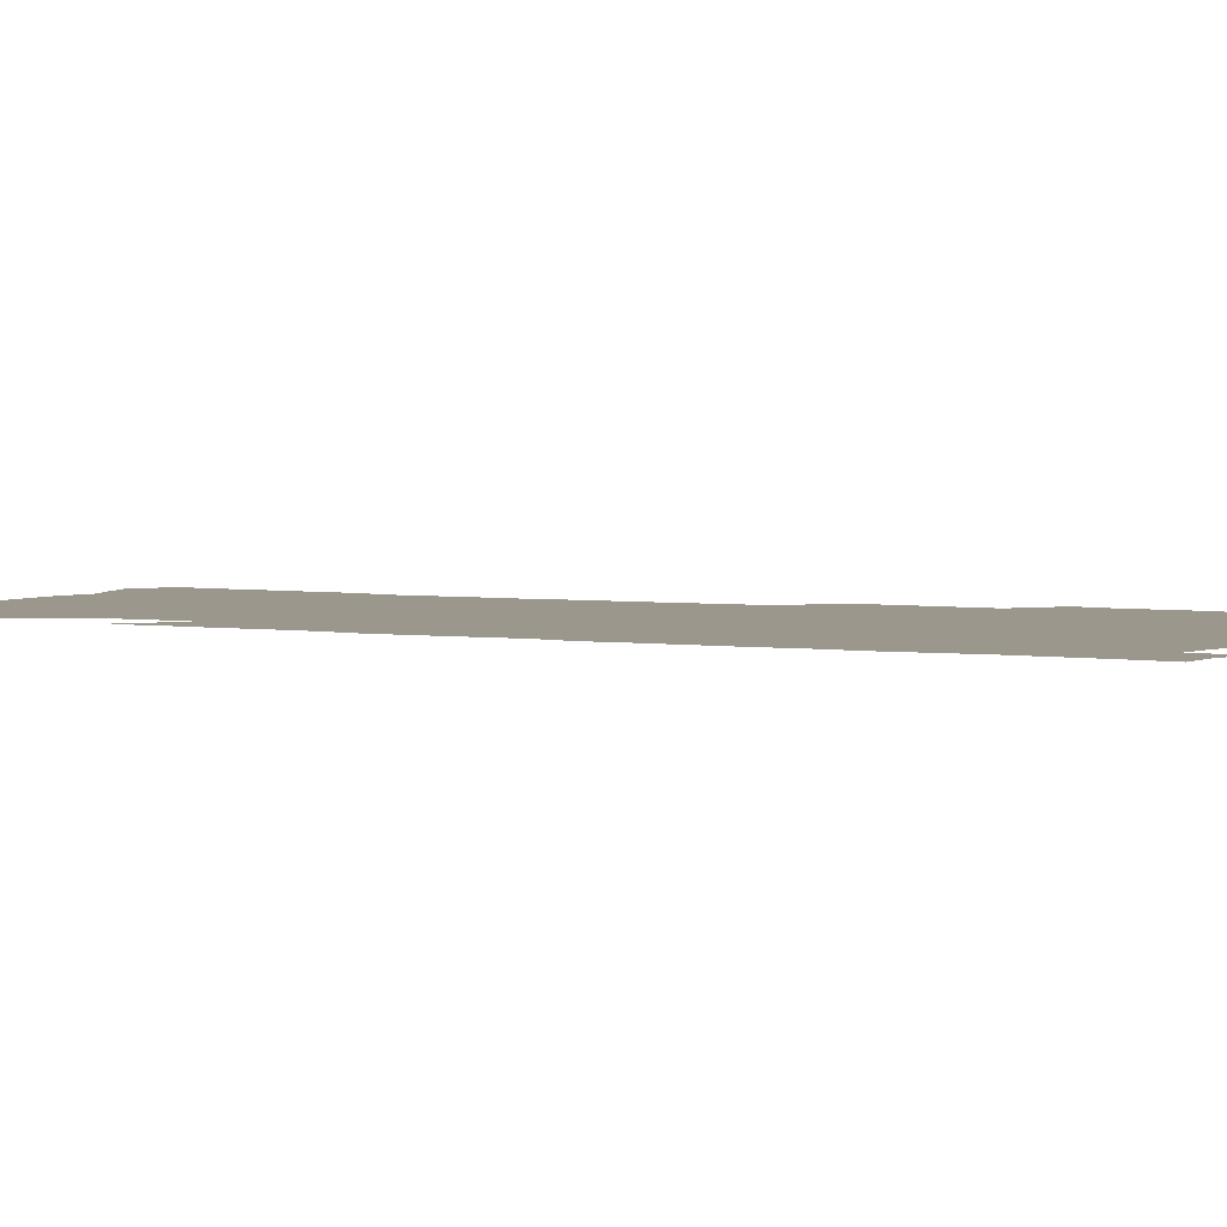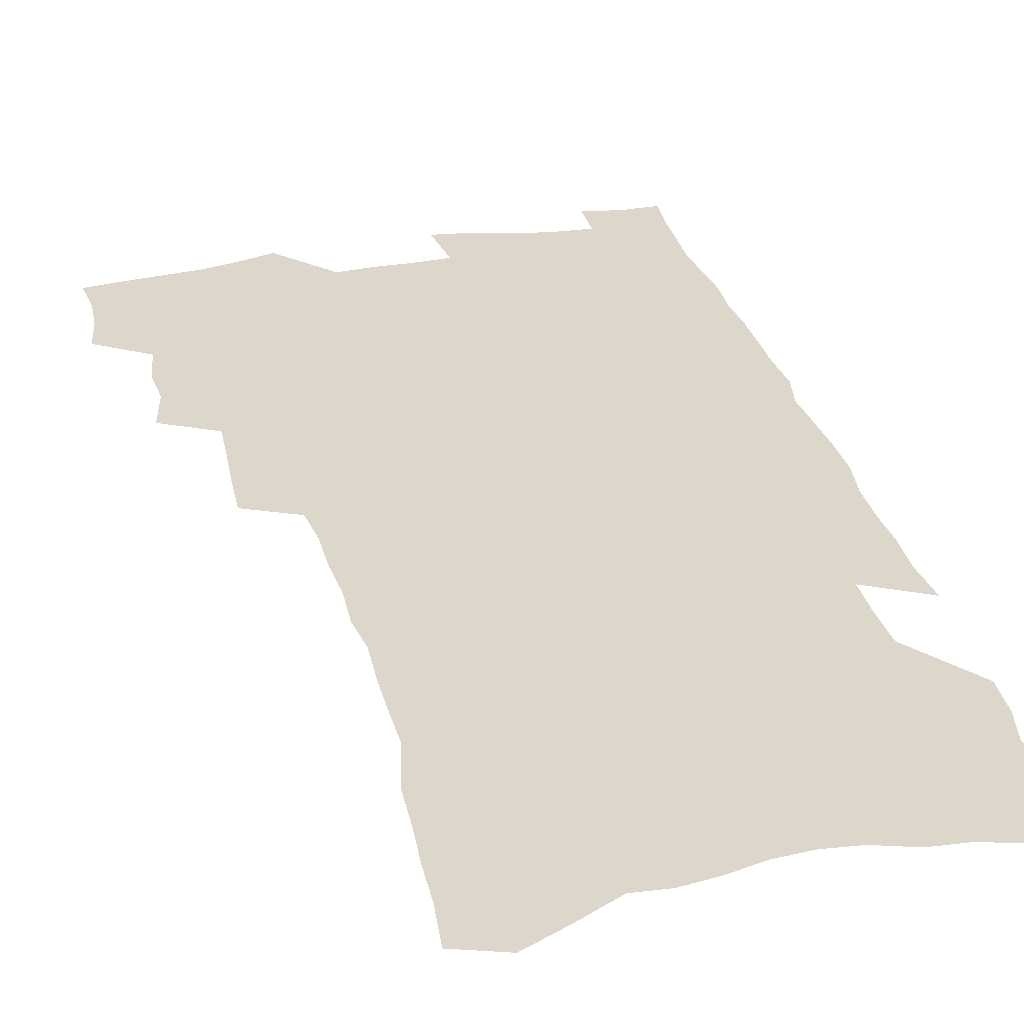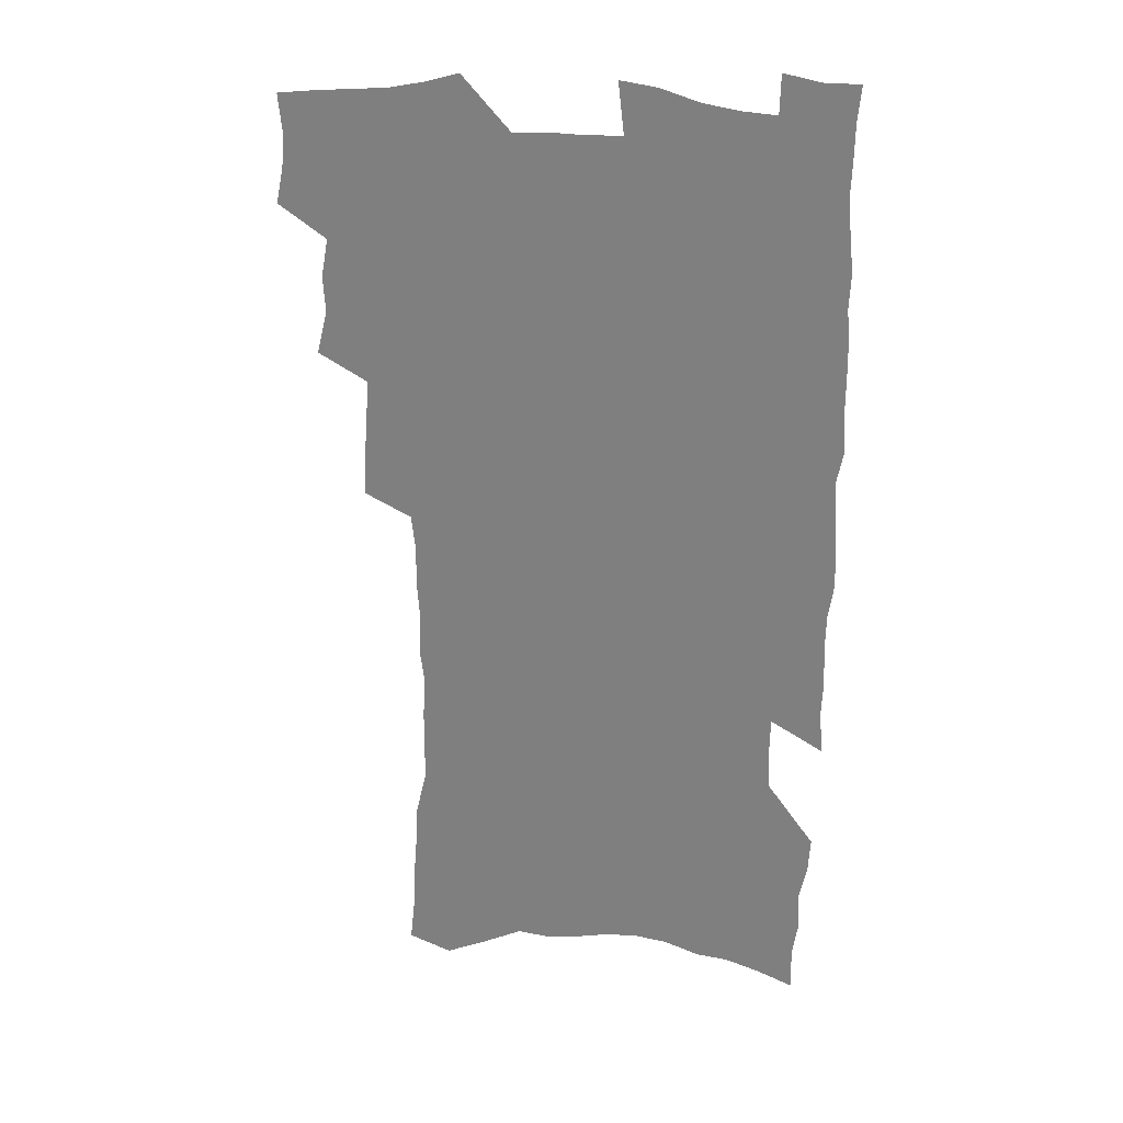
<metadata>
{"format":"obj","ext":"obj","renderer":"f3d","projection":"perspective","resolution":1024,"background":"white","views":[{"elev":2.8,"azim":121.9,"up":"+Z"},{"elev":30.8,"azim":-14.5,"up":"+Z"},{"elev":28.3,"azim":10.9,"up":"+Y"}]}
</metadata>
<code>
v 477.3 519.1 0
v 480.4 534.6 0
v 481.3 549.3 0
v 479.9 564.1 0
v 490.8 456 0
v 495.2 474.2 0
v 494.2 489.2 0
v 497.1 505.5 0
v 497.1 520.4 0
v 498.5 535.3 0
v 497.1 550.1 0
v 494.6 565.9 0
v 507.8 393.4 0
v 508.7 410.7 0
v 510.1 428 0
v 511.2 444.7 0
v 512.2 461 0
v 513.1 476.6 0
v 513.6 491.9 0
v 512.7 506.4 0
v 515.5 521.8 0
v 514.1 536.2 0
v 512.3 551 0
v 509.6 567.3 0
v 520.4 162.2 0
v 522.5 180.8 0
v 523.1 197.7 0
v 524.5 215.5 0
v 525.2 232.6 0
v 530.1 254.1 0
v 530 269.8 0
v 530.2 286.1 0
v 531.2 303.8 0
v 529.3 318.4 0
v 530.1 336 0
v 529 351.6 0
v 529.2 368.6 0
v 527.6 383.8 0
v 528.2 400.9 0
v 529.3 417.7 0
v 529 433 0
v 530.3 449.2 0
v 529.7 463.7 0
v 531.1 479.2 0
v 531.7 493.8 0
v 530.2 508 0
v 530.4 522.4 0
v 529.2 537.1 0
v 527.1 552.3 0
v 524.5 568.6 0
v 538.5 155.7 0
v 542.7 177.3 0
v 541.7 192 0
v 542.7 209.6 0
v 546.9 230.9 0
v 547.2 247.4 0
v 548.2 264.3 0
v 546.9 278.7 0
v 547 294.7 0
v 547.7 312.1 0
v 547.8 328.4 0
v 547.5 344.1 0
v 546 358.7 0
v 547.1 375.9 0
v 545.2 389.9 0
v 545 405.4 0
v 545.6 421.4 0
v 545.1 436 0
v 545.4 451 0
v 546.5 466.3 0
v 546 480.3 0
v 546.9 494.9 0
v 547.7 509 0
v 546.5 522.8 0
v 544.3 538.1 0
v 541.6 554.8 0
v 538.8 571.6 0
v 555.1 163.3 0
v 556.9 181.7 0
v 559.1 201.3 0
v 562 221.8 0
v 562.6 238.4 0
v 564.3 256.6 0
v 564.1 271.9 0
v 563.6 286.7 0
v 562.3 300.9 0
v 562.4 317.2 0
v 562.5 333.5 0
v 561.5 347.8 0
v 562.2 364.8 0
v 561.8 379.6 0
v 560.4 393.5 0
v 560.4 408.7 0
v 560.7 423.9 0
v 561.3 439 0
v 561.7 453.7 0
v 561.5 467.7 0
v 561.8 482 0
v 561.9 495.9 0
v 561.8 509.6 0
v 560.9 523.5 0
v 559.5 538.2 0
v 557.8 553.8 0
v 552.9 575.8 0
v 572.4 172.1 0
v 573.2 189.1 0
v 576.1 210.8 0
v 577.2 228.7 0
v 577.2 244.1 0
v 577.6 260.1 0
v 577.3 275.1 0
v 577.1 290.5 0
v 575.9 304.3 0
v 577.1 322.8 0
v 576.5 337.2 0
v 575.4 351 0
v 576.4 368.4 0
v 575 381.6 0
v 576.4 398.3 0
v 576.2 412.4 0
v 575.7 426.2 0
v 575.8 440.7 0
v 576.1 455.1 0
v 575 468.3 0
v 575.8 482.7 0
v 576.2 496.6 0
v 575.7 510.2 0
v 574.8 524.3 0
v 574.7 537.9 0
v 573 553.6 0
v 585.4 171 0
v 587.9 194.6 0
v 589.6 214.2 0
v 589.9 230.4 0
v 590.2 246.5 0
v 590.3 262 0
v 590.7 278.7 0
v 590 292.8 0
v 589.6 308 0
v 590 324.2 0
v 589.7 339.4 0
v 589.8 355.2 0
v 589.8 370.4 0
v 589.8 385.2 0
v 589.7 399.5 0
v 589.1 412.7 0
v 589.8 428.2 0
v 589.2 441.5 0
v 589.8 456 0
v 589.5 469.6 0
v 589.6 483.2 0
v 589.9 496.9 0
v 589.8 510.5 0
v 589.3 524.4 0
v 588.6 538.7 0
v 587.4 554.6 0
v 599.3 173 0
v 600.9 194 0
v 603 218.4 0
v 603.3 234.4 0
v 603.5 249.8 0
v 603.3 264.4 0
v 603.4 279.6 0
v 603.5 295.9 0
v 603.5 312 0
v 603.2 326.1 0
v 603.3 342.4 0
v 603.3 357.5 0
v 603.2 372.1 0
v 603.1 386.3 0
v 603.1 400.6 0
v 603.2 414.9 0
v 603.3 429.2 0
v 603.7 443.6 0
v 603.5 456.8 0
v 603.7 470.6 0
v 603.7 483.9 0
v 603.4 497.3 0
v 603.7 510.8 0
v 603.4 524.7 0
v 602.7 539.4 0
v 602.1 554.4 0
v 613.6 176.4 0
v 614.5 196.3 0
v 615.5 218 0
v 615.8 234.3 0
v 615.9 250.4 0
v 615.9 263.6 0
v 616.3 282 0
v 616.2 296.2 0
v 616.2 311.8 0
v 616.1 327.4 0
v 616.3 344.1 0
v 616.2 358.2 0
v 616.1 372.3 0
v 616.1 386.1 0
v 616.2 400.7 0
v 616.3 414.2 0
v 616.5 429.3 0
v 616.7 443.4 0
v 616.8 456.9 0
v 616.9 470.7 0
v 617 484.1 0
v 617.4 497.6 0
v 617.4 511 0
v 617.5 524.6 0
v 617.3 538.7 0
v 616.5 555.1 0
v 614.1 576.4 0
v 627.4 177.4 0
v 627.8 198 0
v 628.2 217.2 0
v 628.4 234.3 0
v 628.6 249.6 0
v 628.8 266.5 0
v 628.9 282.1 0
v 628.9 296.7 0
v 629 311.3 0
v 629 325.9 0
v 629 343.1 0
v 629 358.2 0
v 629.1 372.4 0
v 629.2 387.4 0
v 629.4 400.8 0
v 629.5 415 0
v 629.8 428.8 0
v 629.8 443.3 0
v 630.1 456.6 0
v 630.1 470.8 0
v 630.4 483.8 0
v 630.7 497.4 0
v 631.1 510.9 0
v 631.4 524.6 0
v 631.4 539 0
v 631.3 553.9 0
v 629.3 574.4 0
v 641.1 175.9 0
v 641 197.2 0
v 641 215.9 0
v 641.3 231.9 0
v 641.3 248.9 0
v 641.8 264.2 0
v 641.6 281 0
v 641.5 296.6 0
v 641.9 310.4 0
v 641.8 328.3 0
v 641.9 342.7 0
v 642 357.3 0
v 642.2 371.5 0
v 642.3 386.1 0
v 642.5 400.3 0
v 642.5 414.7 0
v 643.3 427.7 0
v 643 442.6 0
v 643.5 456.1 0
v 643.3 470.3 0
v 643.6 483.7 0
v 644.4 497 0
v 644.8 510.6 0
v 645.4 524.1 0
v 646 537.7 0
v 645.9 552.8 0
v 645.8 569.4 0
v 655.4 171.1 0
v 654.6 193.8 0
v 654.2 213.3 0
v 654.5 229.4 0
v 655.5 243.8 0
v 654.7 262.5 0
v 654.8 278.2 0
v 654.8 294 0
v 654.9 309.8 0
v 655.2 325 0
v 655.3 340.1 0
v 655.7 354.8 0
v 655.5 370 0
v 655.6 384.6 0
v 655.9 398.9 0
v 656.1 413.2 0
v 656.5 427.1 0
v 658.2 440 0
v 657.3 455.3 0
v 658 468.7 0
v 657.7 482.8 0
v 657.9 496.7 0
v 657.9 510 0
v 659.7 523.7 0
v 659.7 537.5 0
v 660.2 551.7 0
v 660.6 567.1 0
v 669.2 170 0
v 669.5 187.4 0
v 668.3 208.3 0
v 668.8 224.7 0
v 668.5 241.9 0
v 668.7 257.8 0
v 668.7 274.2 0
v 668.5 290.5 0
v 669.3 305.3 0
v 669 321.6 0
v 670.7 335 0
v 669.7 351.7 0
v 670.1 366.5 0
v 670.3 381.2 0
v 671.3 395.3 0
v 670.7 410.6 0
v 670.5 425.4 0
v 671.5 439.2 0
v 671.1 454 0
v 671.7 467.8 0
v 671.5 482 0
v 671.9 495.8 0
v 674.6 509.4 0
v 674.2 523.3 0
v 673.8 537.4 0
v 674.3 551.3 0
v 674.9 566.3 0
v 675.3 582.5 0
v 683.8 165.5 0
v 683 185.5 0
v 683.1 202.6 0
v 684.3 218 0
v 683.5 236 0
v 682.9 253.1 0
v 684.1 267.8 0
v 683.6 284.7 0
v 683.9 300.6 0
v 684 316.6 0
v 684.4 332.1 0
v 684.6 347.4 0
v 685.2 362.3 0
v 685.5 377.2 0
v 686.9 391.3 0
v 686.4 406.9 0
v 686.3 421.9 0
v 687.2 436.2 0
v 686.6 451.3 0
v 686.5 465.8 0
v 688.1 479.6 0
v 687.4 494.2 0
v 689.1 508.2 0
v 688.2 523.1 0
v 688.2 537 0
v 688.1 550.7 0
v 689.2 564.9 0
v 690.2 579.5 0
v 699.1 159.7 0
v 698.6 178.5 0
v 700.9 193.2 0
v 700.3 210.9 0
v 703.3 224.7 0
v 704.2 240.4 0
v 706.3 288 0
v 704.6 306.1 0
v 705.3 321.8 0
v 704.5 338.5 0
v 704.8 354.1 0
v 707 368.4 0
v 706.8 384 0
v 705.9 400.2 0
v 704.8 416.4 0
v 707.5 430.4 0
v 706.4 446.2 0
v 706.5 461.2 0
v 706.3 476.2 0
v 705.2 491.5 0
v 705.9 505.9 0
v 704.2 521.5 0
v 703 536.5 0
v 703.6 550.7 0
v 703.8 564.7 0
v 705.2 579.7 0
f 8 9 1
f 1 9 2
f 9 10 2
f 2 10 3
f 10 11 3
f 3 11 4
f 11 12 4
f 16 17 5
f 5 17 6
f 17 18 6
f 6 18 7
f 18 19 7
f 7 19 8
f 19 20 8
f 8 20 9
f 20 21 9
f 9 21 10
f 21 22 10
f 10 22 11
f 22 23 11
f 11 23 12
f 23 24 12
f 38 39 13
f 13 39 14
f 39 40 14
f 14 40 15
f 40 41 15
f 15 41 16
f 41 42 16
f 16 42 17
f 42 43 17
f 17 43 18
f 43 44 18
f 18 44 19
f 44 45 19
f 19 45 20
f 45 46 20
f 20 46 21
f 46 47 21
f 21 47 22
f 47 48 22
f 22 48 23
f 48 49 23
f 23 49 24
f 49 50 24
f 51 52 25
f 25 52 26
f 52 53 26
f 26 53 27
f 53 54 27
f 27 54 28
f 54 55 28
f 28 55 29
f 55 56 29
f 29 56 30
f 56 57 30
f 30 57 31
f 57 58 31
f 31 58 32
f 58 59 32
f 32 59 33
f 59 60 33
f 33 60 34
f 60 61 34
f 34 61 35
f 61 62 35
f 35 62 36
f 62 63 36
f 36 63 37
f 63 64 37
f 37 64 38
f 64 65 38
f 38 65 39
f 65 66 39
f 39 66 40
f 66 67 40
f 40 67 41
f 67 68 41
f 41 68 42
f 68 69 42
f 42 69 43
f 69 70 43
f 43 70 44
f 70 71 44
f 44 71 45
f 71 72 45
f 45 72 46
f 72 73 46
f 46 73 47
f 73 74 47
f 47 74 48
f 74 75 48
f 48 75 49
f 75 76 49
f 49 76 50
f 76 77 50
f 51 78 52
f 78 79 52
f 52 79 53
f 79 80 53
f 53 80 54
f 80 81 54
f 54 81 55
f 81 82 55
f 55 82 56
f 82 83 56
f 56 83 57
f 83 84 57
f 57 84 58
f 84 85 58
f 58 85 59
f 85 86 59
f 59 86 60
f 86 87 60
f 60 87 61
f 87 88 61
f 61 88 62
f 88 89 62
f 62 89 63
f 89 90 63
f 63 90 64
f 90 91 64
f 64 91 65
f 91 92 65
f 65 92 66
f 92 93 66
f 66 93 67
f 93 94 67
f 67 94 68
f 94 95 68
f 68 95 69
f 95 96 69
f 69 96 70
f 96 97 70
f 70 97 71
f 97 98 71
f 71 98 72
f 98 99 72
f 72 99 73
f 99 100 73
f 73 100 74
f 100 101 74
f 74 101 75
f 101 102 75
f 75 102 76
f 102 103 76
f 76 103 77
f 103 104 77
f 78 105 79
f 105 106 79
f 79 106 80
f 106 107 80
f 80 107 81
f 107 108 81
f 81 108 82
f 108 109 82
f 82 109 83
f 109 110 83
f 83 110 84
f 110 111 84
f 84 111 85
f 111 112 85
f 85 112 86
f 112 113 86
f 86 113 87
f 113 114 87
f 87 114 88
f 114 115 88
f 88 115 89
f 115 116 89
f 89 116 90
f 116 117 90
f 90 117 91
f 117 118 91
f 91 118 92
f 118 119 92
f 92 119 93
f 119 120 93
f 93 120 94
f 120 121 94
f 94 121 95
f 121 122 95
f 95 122 96
f 122 123 96
f 96 123 97
f 123 124 97
f 97 124 98
f 124 125 98
f 98 125 99
f 125 126 99
f 99 126 100
f 126 127 100
f 100 127 101
f 127 128 101
f 101 128 102
f 128 129 102
f 102 129 103
f 129 130 103
f 103 130 104
f 105 131 106
f 131 132 106
f 106 132 107
f 132 133 107
f 107 133 108
f 133 134 108
f 108 134 109
f 134 135 109
f 109 135 110
f 135 136 110
f 110 136 111
f 136 137 111
f 111 137 112
f 137 138 112
f 112 138 113
f 138 139 113
f 113 139 114
f 139 140 114
f 114 140 115
f 140 141 115
f 115 141 116
f 141 142 116
f 116 142 117
f 142 143 117
f 117 143 118
f 143 144 118
f 118 144 119
f 144 145 119
f 119 145 120
f 145 146 120
f 120 146 121
f 146 147 121
f 121 147 122
f 147 148 122
f 122 148 123
f 148 149 123
f 123 149 124
f 149 150 124
f 124 150 125
f 150 151 125
f 125 151 126
f 151 152 126
f 126 152 127
f 152 153 127
f 127 153 128
f 153 154 128
f 128 154 129
f 154 155 129
f 129 155 130
f 155 156 130
f 131 157 132
f 157 158 132
f 132 158 133
f 158 159 133
f 133 159 134
f 159 160 134
f 134 160 135
f 160 161 135
f 135 161 136
f 161 162 136
f 136 162 137
f 162 163 137
f 137 163 138
f 163 164 138
f 138 164 139
f 164 165 139
f 139 165 140
f 165 166 140
f 140 166 141
f 166 167 141
f 141 167 142
f 167 168 142
f 142 168 143
f 168 169 143
f 143 169 144
f 169 170 144
f 144 170 145
f 170 171 145
f 145 171 146
f 171 172 146
f 146 172 147
f 172 173 147
f 147 173 148
f 173 174 148
f 148 174 149
f 174 175 149
f 149 175 150
f 175 176 150
f 150 176 151
f 176 177 151
f 151 177 152
f 177 178 152
f 152 178 153
f 178 179 153
f 153 179 154
f 179 180 154
f 154 180 155
f 180 181 155
f 155 181 156
f 181 182 156
f 157 183 158
f 183 184 158
f 158 184 159
f 184 185 159
f 159 185 160
f 185 186 160
f 160 186 161
f 186 187 161
f 161 187 162
f 187 188 162
f 162 188 163
f 188 189 163
f 163 189 164
f 189 190 164
f 164 190 165
f 190 191 165
f 165 191 166
f 191 192 166
f 166 192 167
f 192 193 167
f 167 193 168
f 193 194 168
f 168 194 169
f 194 195 169
f 169 195 170
f 195 196 170
f 170 196 171
f 196 197 171
f 171 197 172
f 197 198 172
f 172 198 173
f 198 199 173
f 173 199 174
f 199 200 174
f 174 200 175
f 200 201 175
f 175 201 176
f 201 202 176
f 176 202 177
f 202 203 177
f 177 203 178
f 203 204 178
f 178 204 179
f 204 205 179
f 179 205 180
f 205 206 180
f 180 206 181
f 206 207 181
f 181 207 182
f 207 208 182
f 183 210 184
f 210 211 184
f 184 211 185
f 211 212 185
f 185 212 186
f 212 213 186
f 186 213 187
f 213 214 187
f 187 214 188
f 214 215 188
f 188 215 189
f 215 216 189
f 189 216 190
f 216 217 190
f 190 217 191
f 217 218 191
f 191 218 192
f 218 219 192
f 192 219 193
f 219 220 193
f 193 220 194
f 220 221 194
f 194 221 195
f 221 222 195
f 195 222 196
f 222 223 196
f 196 223 197
f 223 224 197
f 197 224 198
f 224 225 198
f 198 225 199
f 225 226 199
f 199 226 200
f 226 227 200
f 200 227 201
f 227 228 201
f 201 228 202
f 228 229 202
f 202 229 203
f 229 230 203
f 203 230 204
f 230 231 204
f 204 231 205
f 231 232 205
f 205 232 206
f 232 233 206
f 206 233 207
f 233 234 207
f 207 234 208
f 234 235 208
f 208 235 209
f 235 236 209
f 210 237 211
f 237 238 211
f 211 238 212
f 238 239 212
f 212 239 213
f 239 240 213
f 213 240 214
f 240 241 214
f 214 241 215
f 241 242 215
f 215 242 216
f 242 243 216
f 216 243 217
f 243 244 217
f 217 244 218
f 244 245 218
f 218 245 219
f 245 246 219
f 219 246 220
f 246 247 220
f 220 247 221
f 247 248 221
f 221 248 222
f 248 249 222
f 222 249 223
f 249 250 223
f 223 250 224
f 250 251 224
f 224 251 225
f 251 252 225
f 225 252 226
f 252 253 226
f 226 253 227
f 253 254 227
f 227 254 228
f 254 255 228
f 228 255 229
f 255 256 229
f 229 256 230
f 256 257 230
f 230 257 231
f 257 258 231
f 231 258 232
f 258 259 232
f 232 259 233
f 259 260 233
f 233 260 234
f 260 261 234
f 234 261 235
f 261 262 235
f 235 262 236
f 262 263 236
f 237 264 238
f 264 265 238
f 238 265 239
f 265 266 239
f 239 266 240
f 266 267 240
f 240 267 241
f 267 268 241
f 241 268 242
f 268 269 242
f 242 269 243
f 269 270 243
f 243 270 244
f 270 271 244
f 244 271 245
f 271 272 245
f 245 272 246
f 272 273 246
f 246 273 247
f 273 274 247
f 247 274 248
f 274 275 248
f 248 275 249
f 275 276 249
f 249 276 250
f 276 277 250
f 250 277 251
f 277 278 251
f 251 278 252
f 278 279 252
f 252 279 253
f 279 280 253
f 253 280 254
f 280 281 254
f 254 281 255
f 281 282 255
f 255 282 256
f 282 283 256
f 256 283 257
f 283 284 257
f 257 284 258
f 284 285 258
f 258 285 259
f 285 286 259
f 259 286 260
f 286 287 260
f 260 287 261
f 287 288 261
f 261 288 262
f 288 289 262
f 262 289 263
f 289 290 263
f 264 291 265
f 291 292 265
f 265 292 266
f 292 293 266
f 266 293 267
f 293 294 267
f 267 294 268
f 294 295 268
f 268 295 269
f 295 296 269
f 269 296 270
f 296 297 270
f 270 297 271
f 297 298 271
f 271 298 272
f 298 299 272
f 272 299 273
f 299 300 273
f 273 300 274
f 300 301 274
f 274 301 275
f 301 302 275
f 275 302 276
f 302 303 276
f 276 303 277
f 303 304 277
f 277 304 278
f 304 305 278
f 278 305 279
f 305 306 279
f 279 306 280
f 306 307 280
f 280 307 281
f 307 308 281
f 281 308 282
f 308 309 282
f 282 309 283
f 309 310 283
f 283 310 284
f 310 311 284
f 284 311 285
f 311 312 285
f 285 312 286
f 312 313 286
f 286 313 287
f 313 314 287
f 287 314 288
f 314 315 288
f 288 315 289
f 315 316 289
f 289 316 290
f 316 317 290
f 291 319 292
f 319 320 292
f 292 320 293
f 320 321 293
f 293 321 294
f 321 322 294
f 294 322 295
f 322 323 295
f 295 323 296
f 323 324 296
f 296 324 297
f 324 325 297
f 297 325 298
f 325 326 298
f 298 326 299
f 326 327 299
f 299 327 300
f 327 328 300
f 300 328 301
f 328 329 301
f 301 329 302
f 329 330 302
f 302 330 303
f 330 331 303
f 303 331 304
f 331 332 304
f 304 332 305
f 332 333 305
f 305 333 306
f 333 334 306
f 306 334 307
f 334 335 307
f 307 335 308
f 335 336 308
f 308 336 309
f 336 337 309
f 309 337 310
f 337 338 310
f 310 338 311
f 338 339 311
f 311 339 312
f 339 340 312
f 312 340 313
f 340 341 313
f 313 341 314
f 341 342 314
f 314 342 315
f 342 343 315
f 315 343 316
f 343 344 316
f 316 344 317
f 344 345 317
f 317 345 318
f 345 346 318
f 319 347 320
f 347 348 320
f 320 348 321
f 348 349 321
f 321 349 322
f 349 350 322
f 322 350 323
f 350 351 323
f 323 351 324
f 351 352 324
f 324 352 325
f 327 353 328
f 353 354 328
f 328 354 329
f 354 355 329
f 329 355 330
f 355 356 330
f 330 356 331
f 356 357 331
f 331 357 332
f 357 358 332
f 332 358 333
f 358 359 333
f 333 359 334
f 359 360 334
f 334 360 335
f 360 361 335
f 335 361 336
f 361 362 336
f 336 362 337
f 362 363 337
f 337 363 338
f 363 364 338
f 338 364 339
f 364 365 339
f 339 365 340
f 365 366 340
f 340 366 341
f 366 367 341
f 341 367 342
f 367 368 342
f 342 368 343
f 368 369 343
f 343 369 344
f 369 370 344
f 344 370 345
f 370 371 345
f 345 371 346
f 371 372 346

</code>
